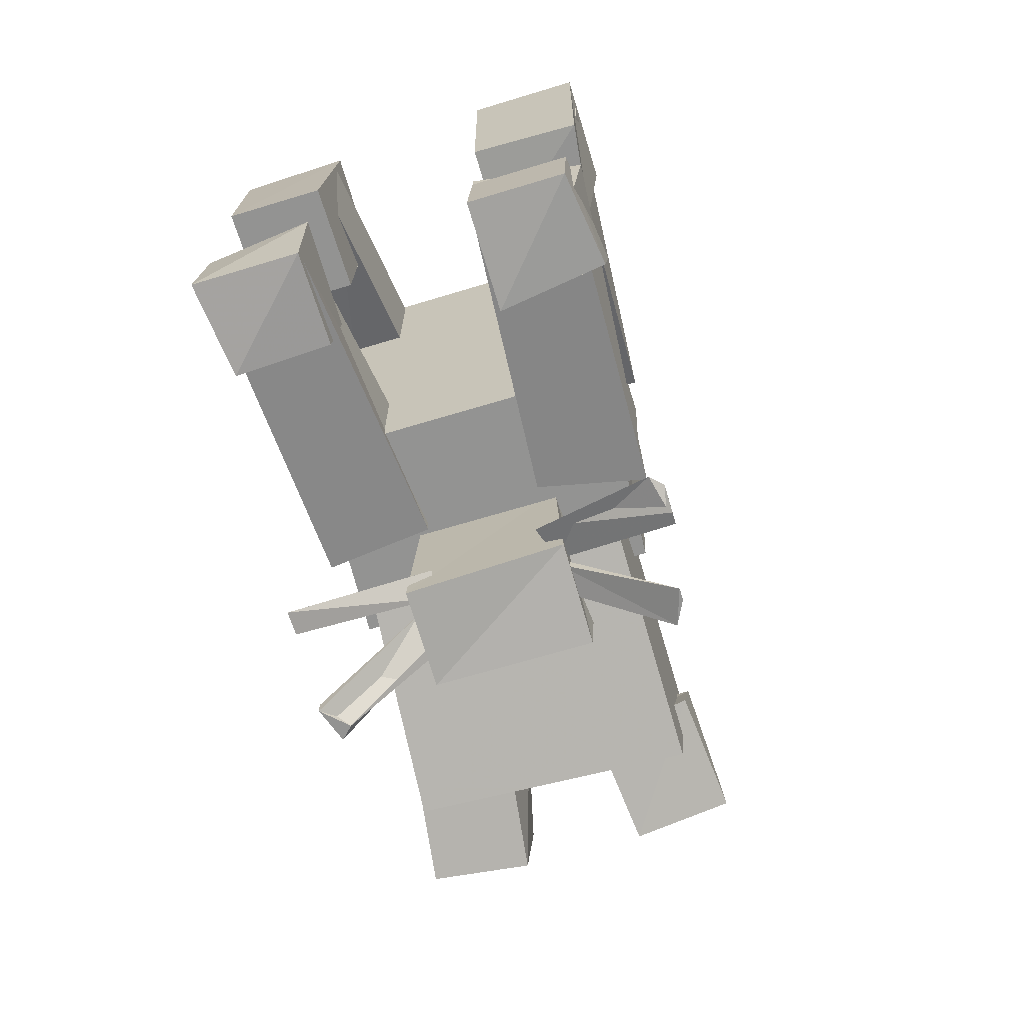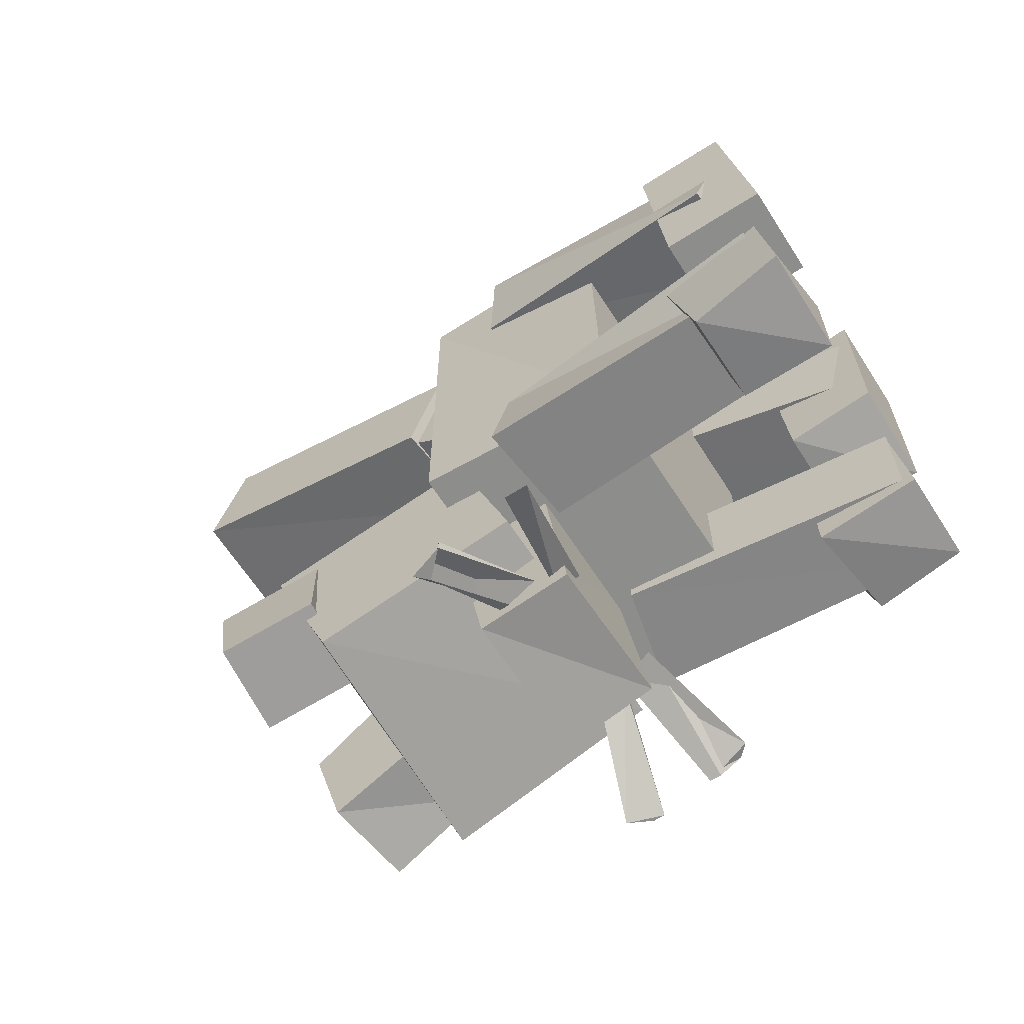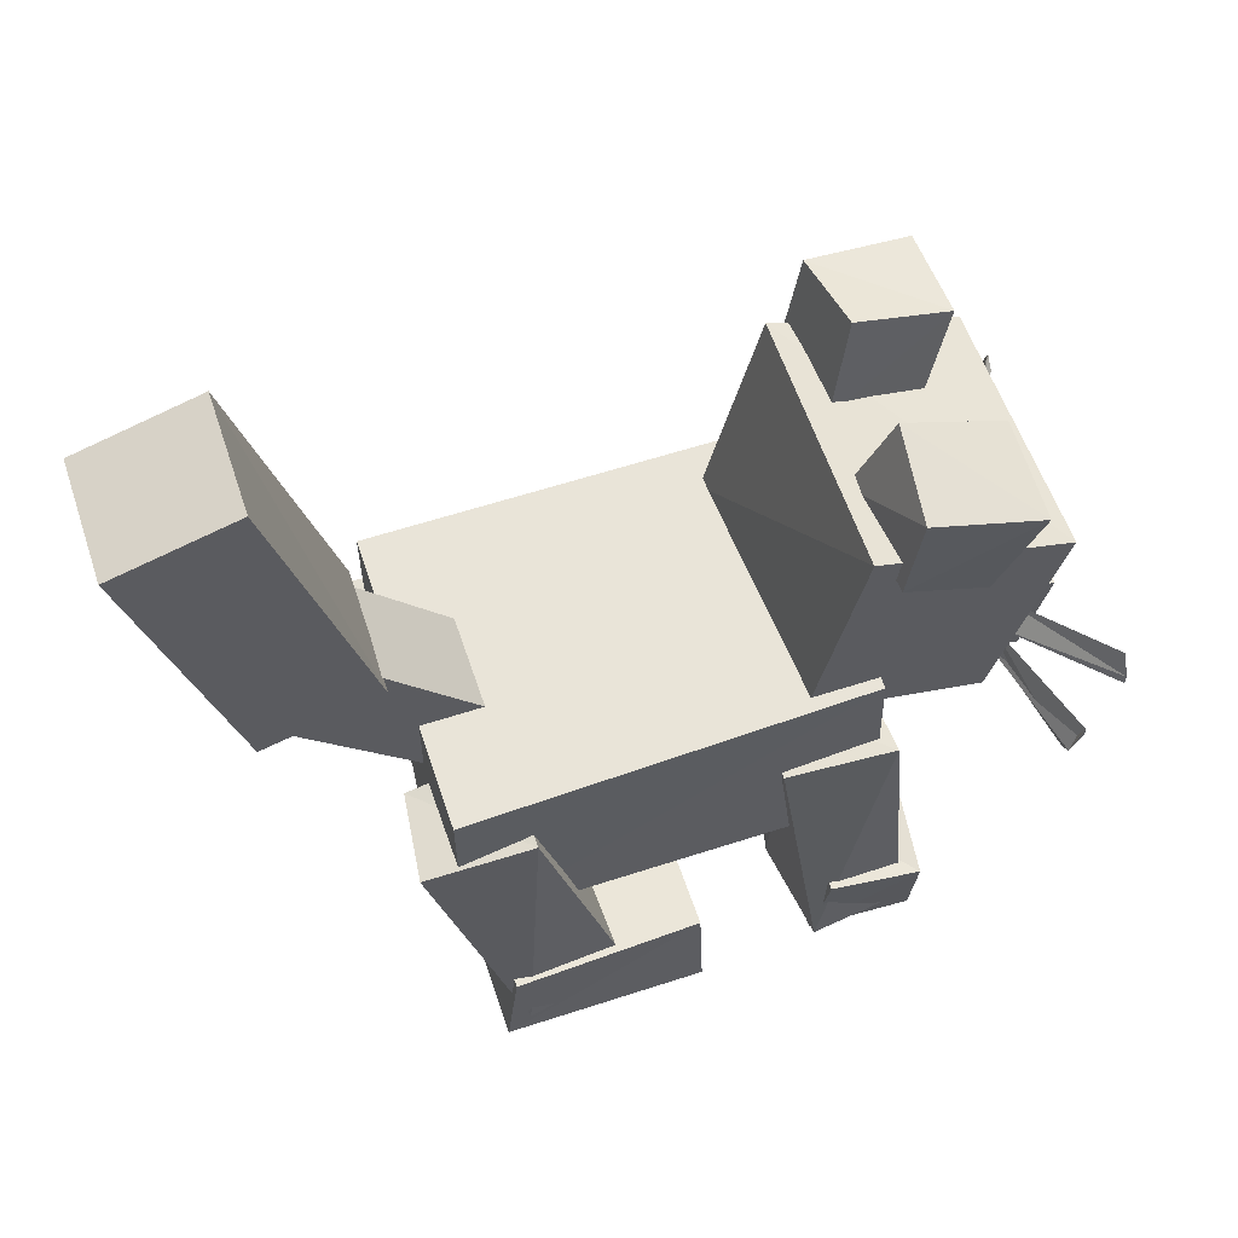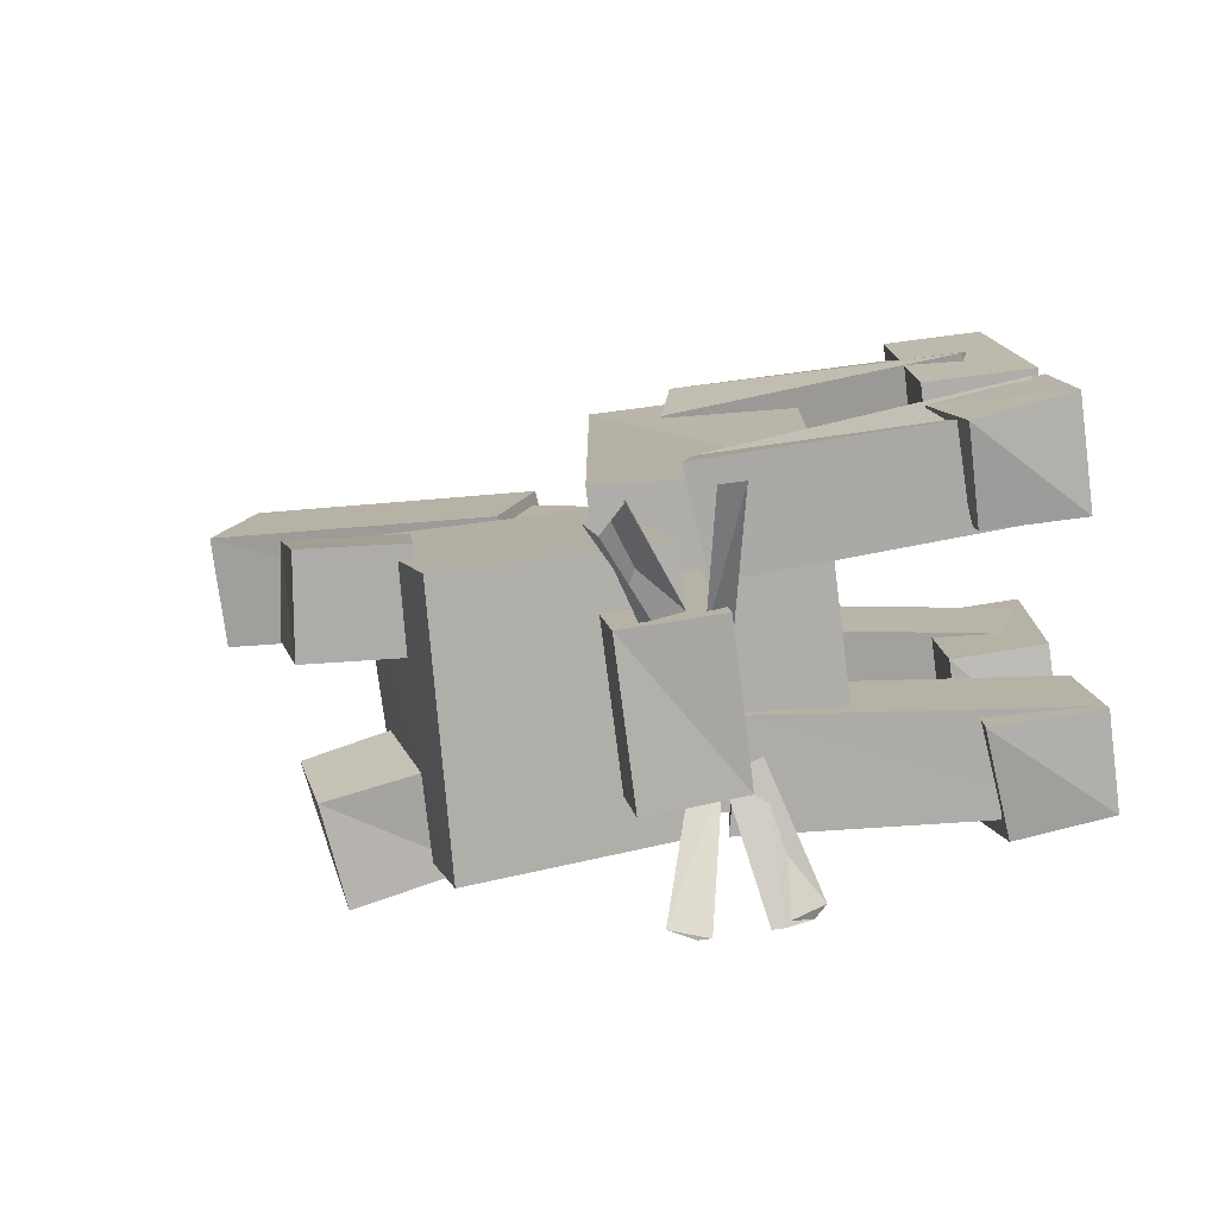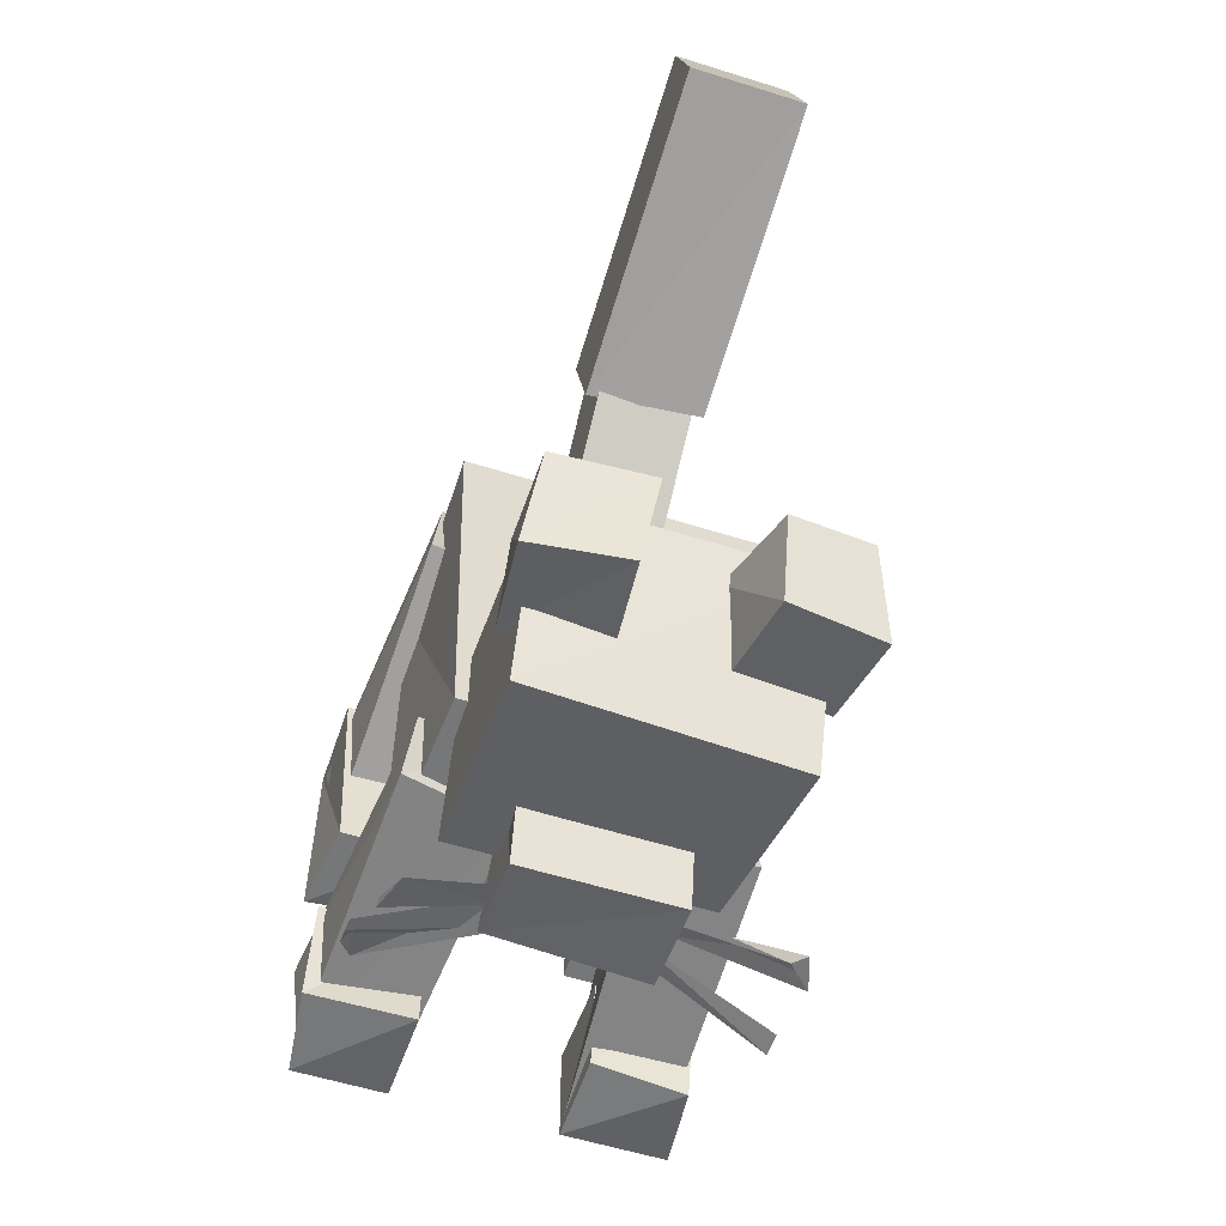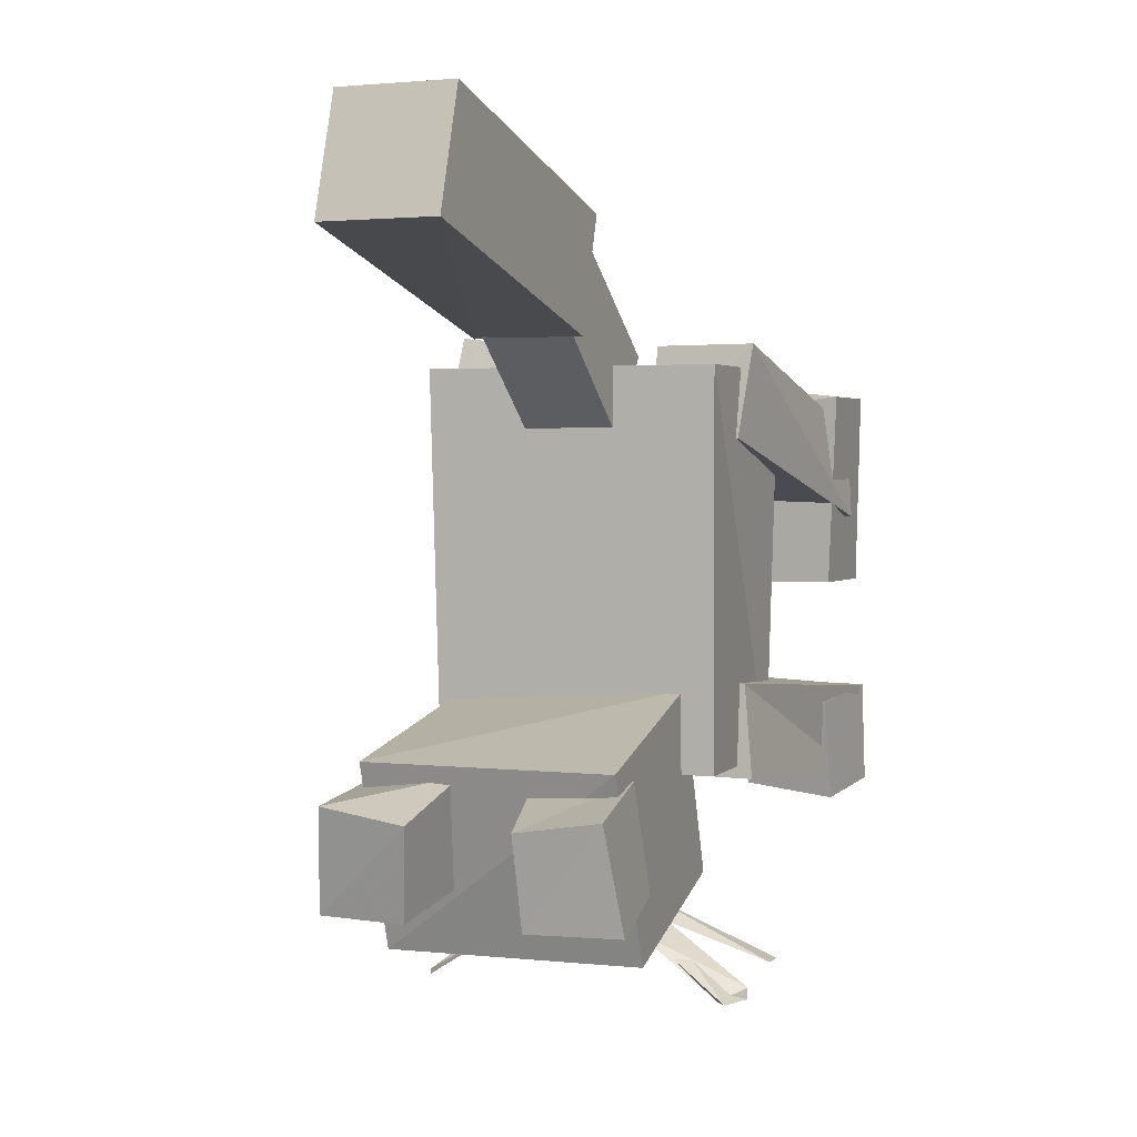
<metadata>
{"format":"obj","ext":"obj","renderer":"f3d","projection":"perspective","resolution":1024,"background":"white","views":[{"elev":-66.6,"azim":17.0,"up":"+Z"},{"elev":-64.4,"azim":-57.2,"up":"+Z"},{"elev":59.8,"azim":71.5,"up":"+Y"},{"elev":-77.1,"azim":-82.6,"up":"+Z"},{"elev":-57.1,"azim":161.9,"up":"+Z"},{"elev":2.3,"azim":-157.2,"up":"+Z"}]}
</metadata>
<code>
v -0.6328 -0.9297 -0.5391
v -0.5859 -0.5391 -0.4922
v -0.5859 -0.5234 -0.6328
v -0.6172 -0.9297 -0.6641
v -0.7422 -0.9141 -0.6641
v -0.7109 -0.5234 -0.5078
v -0.7266 -0.5078 -0.6328
v -0.7578 -0.9141 -0.5391
v -0.6172 -0.9141 -0.1641
v -0.5859 -0.5234 -0.05469
v -0.5859 -0.4922 -0.1797
v -0.6172 -0.8828 -0.2891
v -0.7578 -0.8672 -0.2891
v -0.7266 -0.5078 -0.05469
v -0.7109 -0.4922 -0.1797
v -0.7422 -0.8984 -0.1641
v -0.6172 -0.9141 -0.1016
v -0.6172 -0.8047 -0.3828
v -0.6172 -0.7891 -0.1172
v -0.6172 -0.9453 -0.3828
v -0.7422 -0.9453 -0.3828
v -0.7422 -0.8047 -0.3828
v -0.7578 -0.7891 -0.1172
v -0.7578 -0.9141 -0.1172
v -0.6172 -0.7891 -0.1328
v -0.6172 -0.9453 -0.5391
v -0.6172 -0.8203 -0.6797
v -0.6172 -0.8047 -0.5547
v -0.6172 -0.9453 -0.6797
v -0.7578 -0.9453 -0.6797
v -0.7422 -0.8203 -0.6953
v -0.7422 -0.7891 -0.5547
v -0.7578 -0.9297 -0.5391
v -0.4453 -0.4922 -0.08594
v -0.4453 -0.2891 0.1016
v -0.4453 -0.2109 -0.007812
v -0.4453 -0.4141 -0.1797
v -0.5703 -0.4141 -0.1797
v -0.5703 -0.2891 0.08594
v -0.5703 -0.2109 -0.007812
v -0.5703 -0.4922 -0.07031
v -0.4297 -0.3203 0.1016
v -0.4297 0.1016 0.2109
v -0.4297 0.1484 0.05469
v -0.4297 -0.2734 -0.05469
v -0.5859 -0.2578 -0.05469
v -0.5859 0.1016 0.2109
v -0.5859 0.1484 0.05469
v -0.5859 -0.3047 0.1016
v -0.2578 -0.9141 -0.5391
v -0.3047 -0.5234 -0.4922
v -0.2891 -0.5078 -0.6328
v -0.2734 -0.9141 -0.6641
v -0.3984 -0.9297 -0.6641
v -0.4297 -0.5391 -0.4922
v -0.4297 -0.5391 -0.6328
v -0.3984 -0.9297 -0.5234
v -0.2734 -0.9297 -0.5391
v -0.2578 -0.8203 -0.6797
v -0.2578 -0.7891 -0.5547
v -0.2734 -0.9453 -0.6797
v -0.3984 -0.9453 -0.6797
v -0.3984 -0.8047 -0.6953
v -0.3984 -0.8047 -0.5547
v -0.3984 -0.9297 -0.5391
v -0.2578 -0.8984 -0.1484
v -0.3047 -0.5078 -0.03906
v -0.2891 -0.4766 -0.1797
v -0.2734 -0.8672 -0.2891
v -0.3984 -0.8828 -0.2891
v -0.4297 -0.5234 -0.05469
v -0.4297 -0.4922 -0.1797
v -0.3984 -0.9141 -0.1641
v -0.2578 -0.9297 -0.1172
v -0.2734 -0.8047 -0.3828
v -0.2578 -0.7891 -0.1328
v -0.2578 -0.9297 -0.3828
v -0.3984 -0.9297 -0.3672
v -0.3984 -0.8047 -0.3828
v -0.3984 -0.7891 -0.1328
v -0.3984 -0.9297 -0.1172
v -0.3047 -0.6641 -0.08594
v -0.3047 -0.3984 -0.08594
v -0.3203 -0.3984 -0.6172
v -0.3047 -0.6641 -0.6172
v -0.6953 -0.6641 -0.6172
v -0.7109 -0.3984 -0.08594
v -0.7109 -0.3984 -0.6172
v -0.7109 -0.6641 -0.08594
v -0.3359 -0.4297 -0.5234
v -0.3359 -0.2109 -0.8359
v -0.3359 -0.1328 -0.5859
v -0.3359 -0.4922 -0.7578
v -0.6641 -0.4922 -0.7578
v -0.6797 -0.2266 -0.8359
v -0.6797 -0.1328 -0.5859
v -0.6641 -0.4141 -0.5078
v -0.4141 -0.5078 -0.5859
v -0.3984 -0.4141 -0.8672
v -0.3984 -0.3672 -0.5859
v -0.3984 -0.5391 -0.8359
v -0.6016 -0.5391 -0.8516
v -0.6016 -0.4141 -0.8672
v -0.6016 -0.3672 -0.5859
v -0.6016 -0.5078 -0.5859
v -0.5547 -0.1641 -0.6172
v -0.5859 -0.07031 -0.7734
v -0.5859 -0.03906 -0.6484
v -0.5703 -0.1953 -0.7422
v -0.6953 -0.2109 -0.7422
v -0.7109 -0.08594 -0.7734
v -0.6953 -0.05469 -0.6328
v -0.6797 -0.1953 -0.6016
v -0.3203 -0.1797 -0.6172
v -0.3047 -0.08594 -0.7734
v -0.3203 -0.05469 -0.6328
v -0.3203 -0.2266 -0.7266
v -0.4453 -0.2109 -0.7422
v -0.4297 -0.07031 -0.7734
v -0.4453 -0.03906 -0.6484
v -0.4609 -0.1641 -0.6016
v -0.7422 -0.5703 -0.8828
v -0.7422 -0.5391 -0.8828
v -0.5703 -0.5078 -0.8203
v -0.5703 -0.5391 -0.8047
v -0.6016 -0.4922 -0.8203
v -0.5859 -0.4609 -0.8359
v -0.5859 -0.4453 -0.8359
v -0.7422 -0.4453 -0.9141
v -0.7266 -0.3984 -0.9141
v -0.7109 -0.4141 -0.9141
v -0.7422 -0.4453 -0.8984
v -0.2734 -0.4766 -0.9141
v -0.2891 -0.4297 -0.9141
v -0.2734 -0.4609 -0.9141
v -0.4141 -0.5078 -0.8047
v -0.4297 -0.4766 -0.8203
v -0.4141 -0.5078 -0.8203
v -0.2578 -0.5859 -0.8516
v -0.2578 -0.5391 -0.8672
v -0.2578 -0.5547 -0.8672
v -0.2734 -0.6016 -0.8516
v -0.4297 -0.5547 -0.8047
v -0.4141 -0.5547 -0.8047
f 3 2 1
f 4 3 1
f 7 6 5
f 5 6 8
f 7 6 3
f 3 6 2
f 8 5 1
f 5 4 1
f 6 2 8
f 8 2 1
f 3 7 4
f 7 5 4
f 9 10 11
f 9 11 12
f 13 14 15
f 16 14 13
f 14 11 15
f 10 11 14
f 9 13 16
f 9 12 13
f 16 10 14
f 9 10 16
f 12 11 15
f 12 15 13
f 18 19 17
f 18 17 20
f 22 23 21
f 24 23 21
f 18 23 22
f 25 23 18
f 17 24 21
f 20 17 21
f 23 25 24
f 25 17 24
f 22 18 20
f 22 20 21
f 26 28 27
f 29 26 27
f 30 32 31
f 30 33 32
f 31 32 27
f 27 32 28
f 30 33 26
f 30 26 29
f 33 28 32
f 33 26 28
f 29 27 31
f 30 31 29
f 34 36 35
f 34 37 36
f 38 40 39
f 41 39 38
f 39 36 40
f 39 35 36
f 41 34 38
f 34 37 38
f 41 39 35
f 41 35 34
f 37 40 36
f 38 40 37
f 42 44 43
f 42 45 44
f 46 48 47
f 49 47 46
f 47 44 48
f 47 43 44
f 49 42 46
f 42 45 46
f 49 47 43
f 49 43 42
f 45 48 44
f 46 48 45
f 50 52 51
f 50 53 52
f 54 56 55
f 57 54 55
f 55 52 56
f 55 51 52
f 57 50 54
f 54 50 53
f 57 55 51
f 57 51 50
f 53 56 52
f 54 56 53
f 58 59 60
f 61 59 58
f 62 64 63
f 62 64 65
f 63 64 59
f 59 64 60
f 62 65 58
f 62 58 61
f 65 60 64
f 65 58 60
f 61 63 59
f 62 63 61
f 66 68 67
f 66 69 68
f 70 72 71
f 73 70 71
f 71 68 72
f 71 67 68
f 73 70 66
f 66 70 69
f 73 71 67
f 73 67 66
f 69 72 68
f 70 72 69
f 74 75 76
f 77 75 74
f 78 79 80
f 78 80 81
f 79 80 75
f 75 80 76
f 78 81 74
f 78 74 77
f 81 76 80
f 81 74 76
f 77 75 79
f 78 77 79
f 82 84 83
f 82 85 84
f 86 87 88
f 89 87 86
f 87 84 88
f 87 83 84
f 89 86 82
f 82 86 85
f 89 83 87
f 89 83 82
f 85 84 88
f 86 88 85
f 90 92 91
f 93 91 90
f 94 95 96
f 94 96 97
f 95 96 91
f 91 96 92
f 94 97 90
f 94 90 93
f 97 92 96
f 97 90 92
f 93 95 91
f 94 95 93
f 98 99 100
f 101 99 98
f 102 104 103
f 102 104 105
f 103 104 99
f 99 104 100
f 102 105 98
f 102 98 101
f 105 100 104
f 105 100 98
f 101 103 99
f 102 103 101
f 106 107 108
f 109 107 106
f 110 111 112
f 110 112 113
f 111 112 107
f 107 112 108
f 110 113 106
f 110 106 109
f 113 108 112
f 113 106 108
f 109 111 107
f 110 111 109
f 114 115 116
f 117 115 114
f 118 120 119
f 118 121 120
f 115 119 120
f 115 120 116
f 118 121 114
f 117 118 114
f 121 116 120
f 114 116 121
f 117 115 119
f 117 119 118
f 124 123 122
f 124 125 122
f 124 123 125
f 125 123 122
f 127 128 126
f 126 127 126
f 130 131 129
f 131 132 129
f 130 131 127
f 128 131 127
f 132 129 126
f 126 129 126
f 131 132 128
f 128 132 126
f 127 130 126
f 130 129 126
f 133 134 134
f 134 133 135
f 136 137 137
f 137 138 136
f 137 134 137
f 137 134 134
f 138 133 136
f 135 133 136
f 137 134 138
f 134 133 138
f 134 135 137
f 137 135 136
f 140 141 139
f 140 139 142
f 143 136 136
f 144 136 143
f 140 136 136
f 136 141 140
f 144 143 139
f 139 143 142
f 144 136 141
f 141 144 139
f 140 136 142
f 136 143 142

</code>
